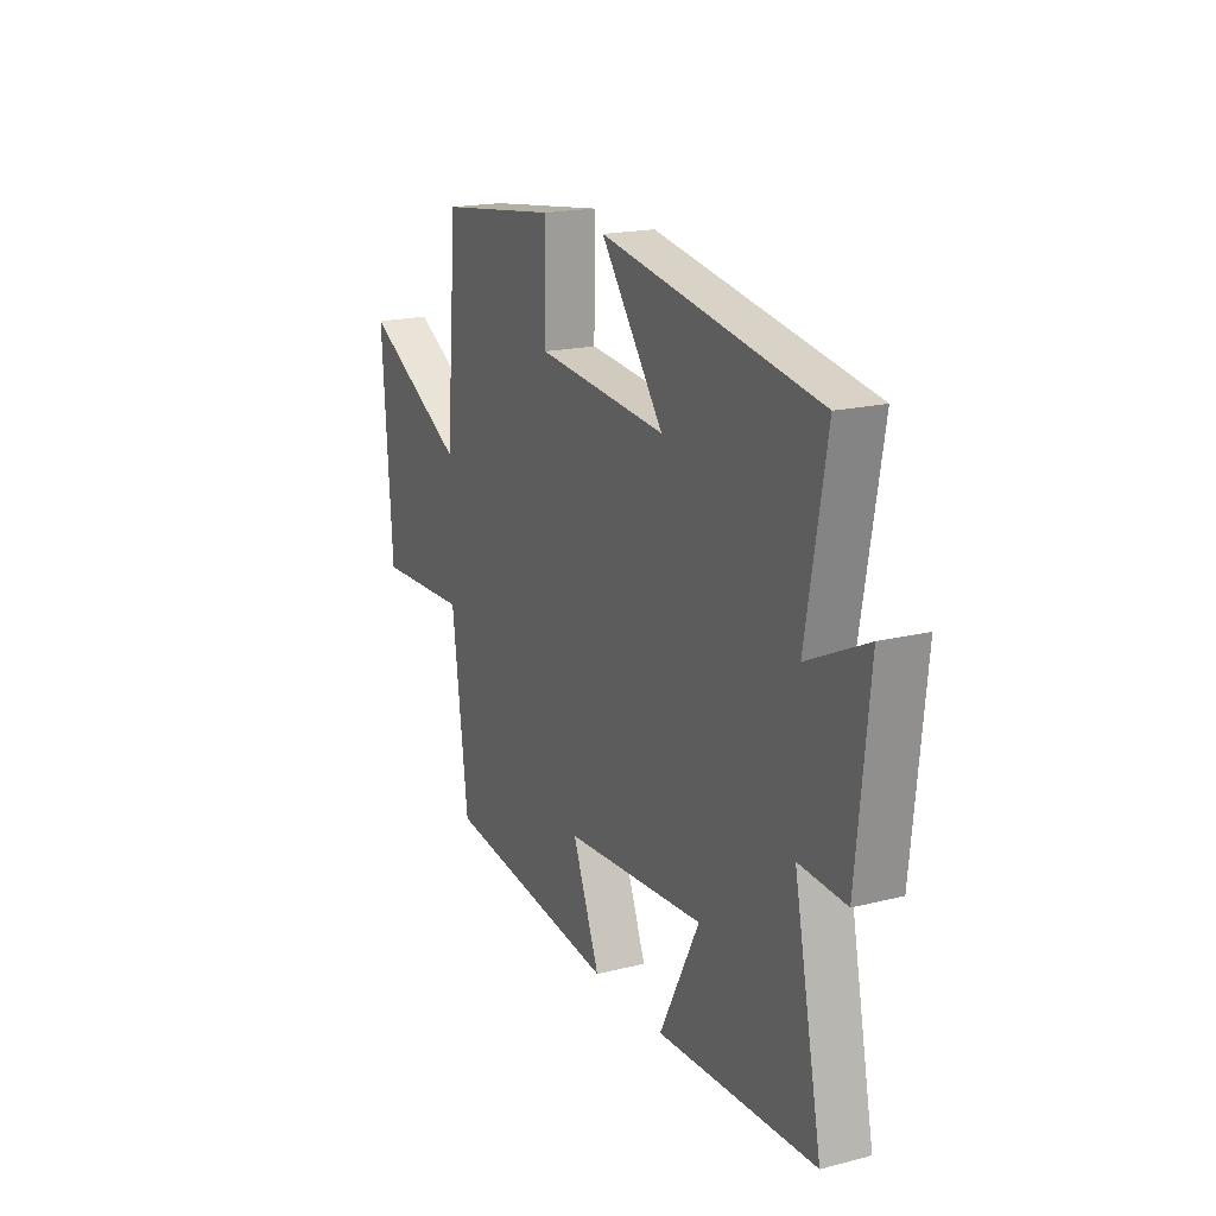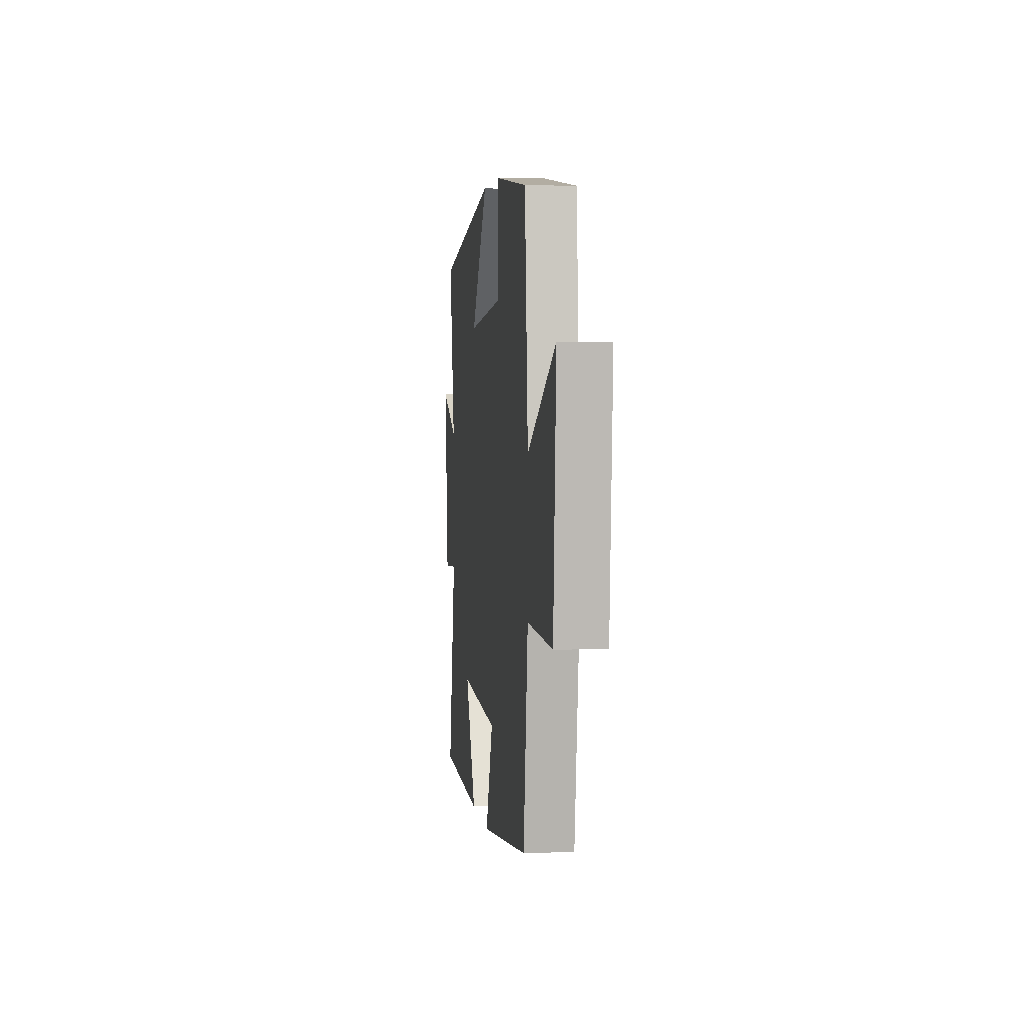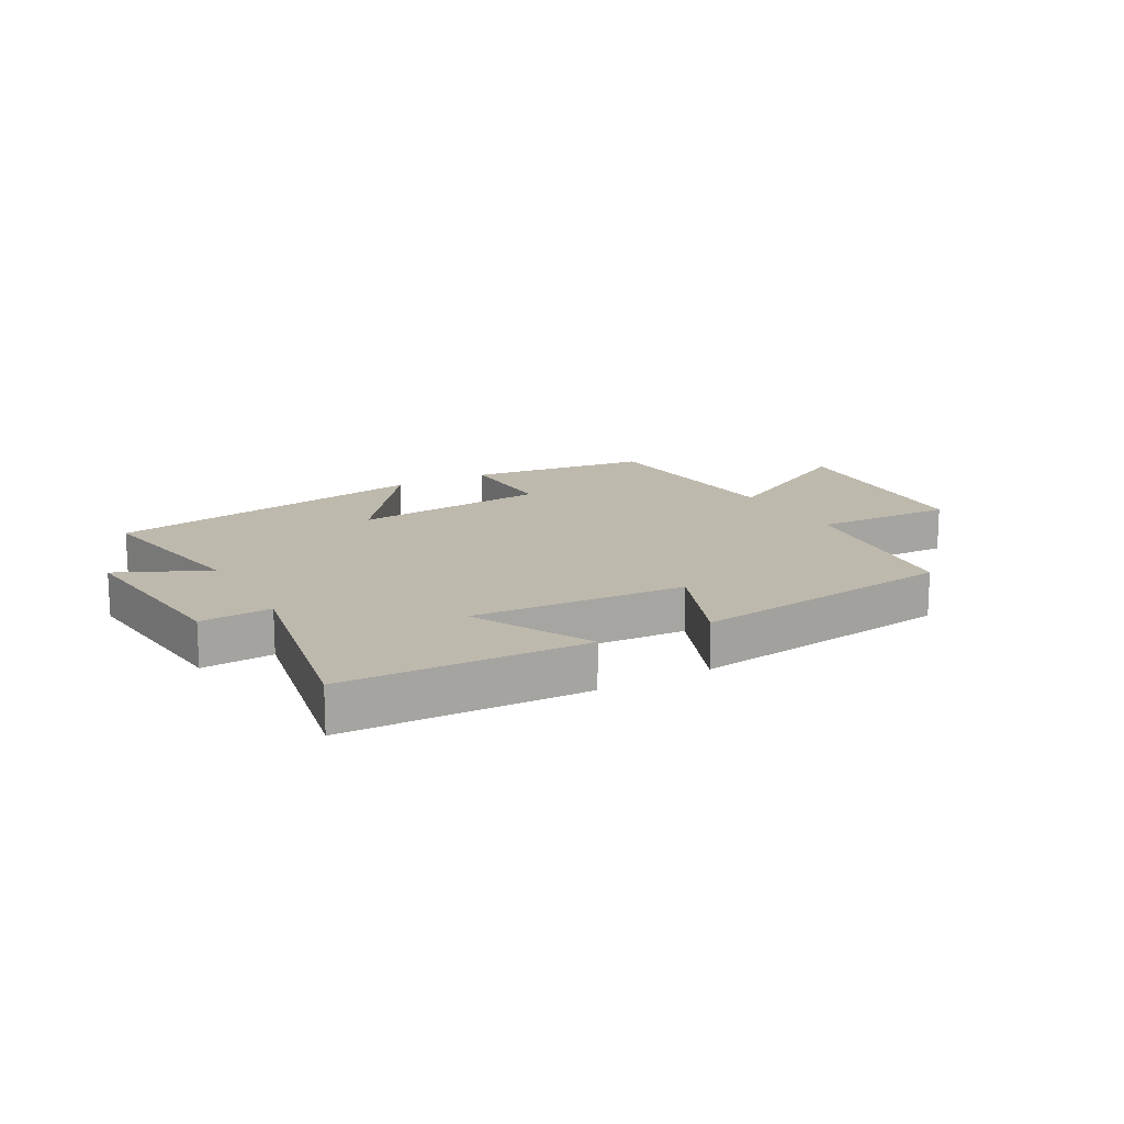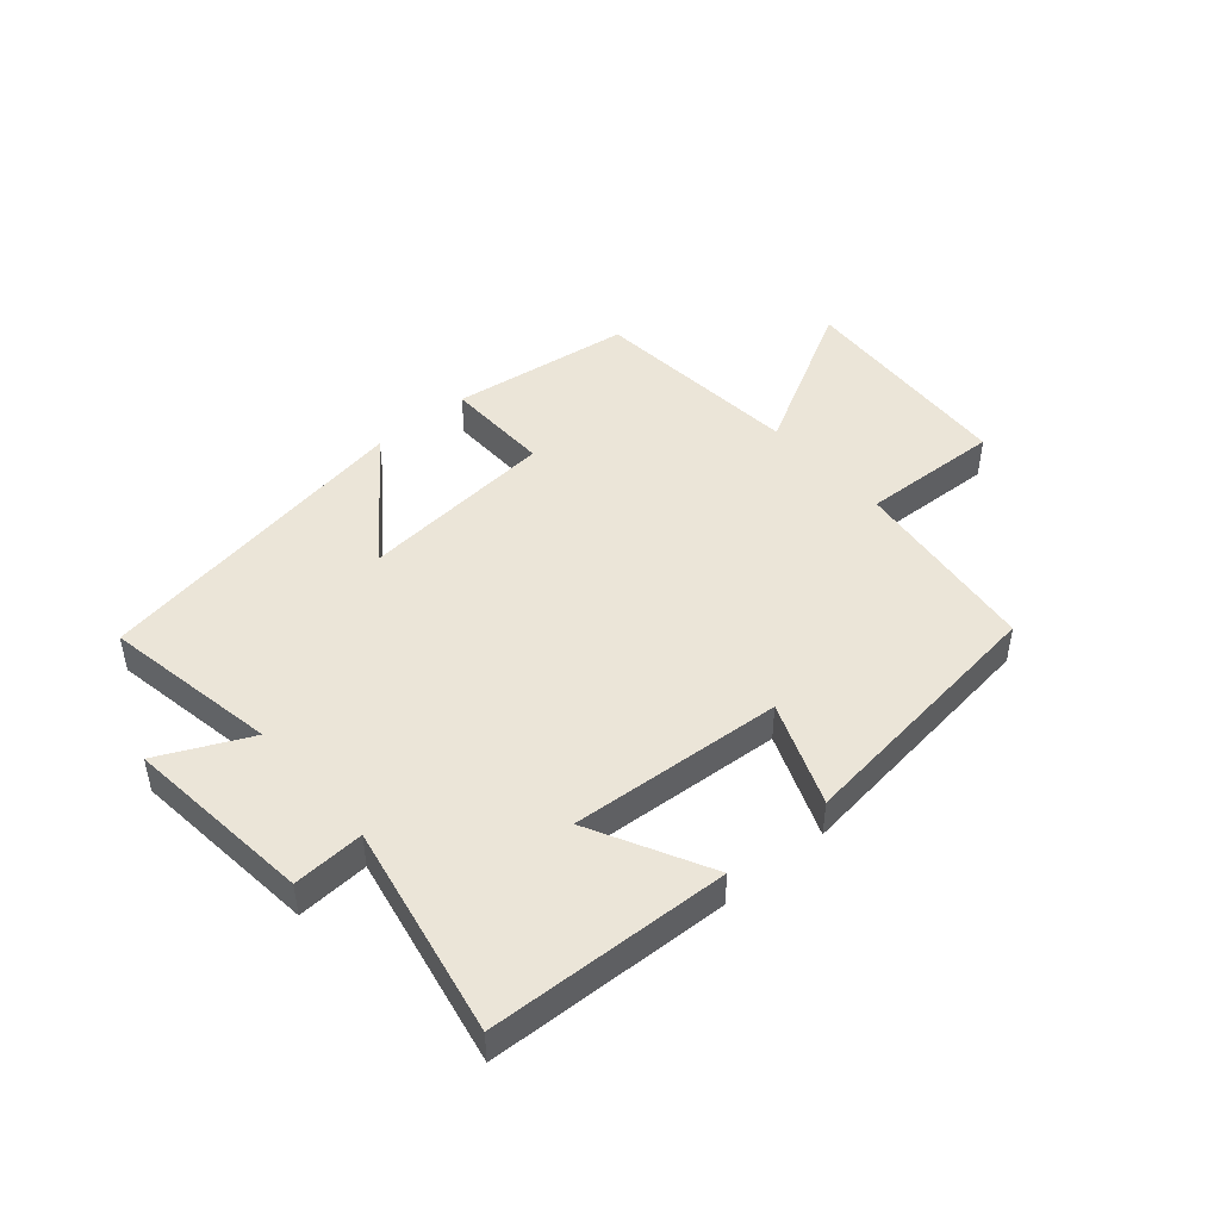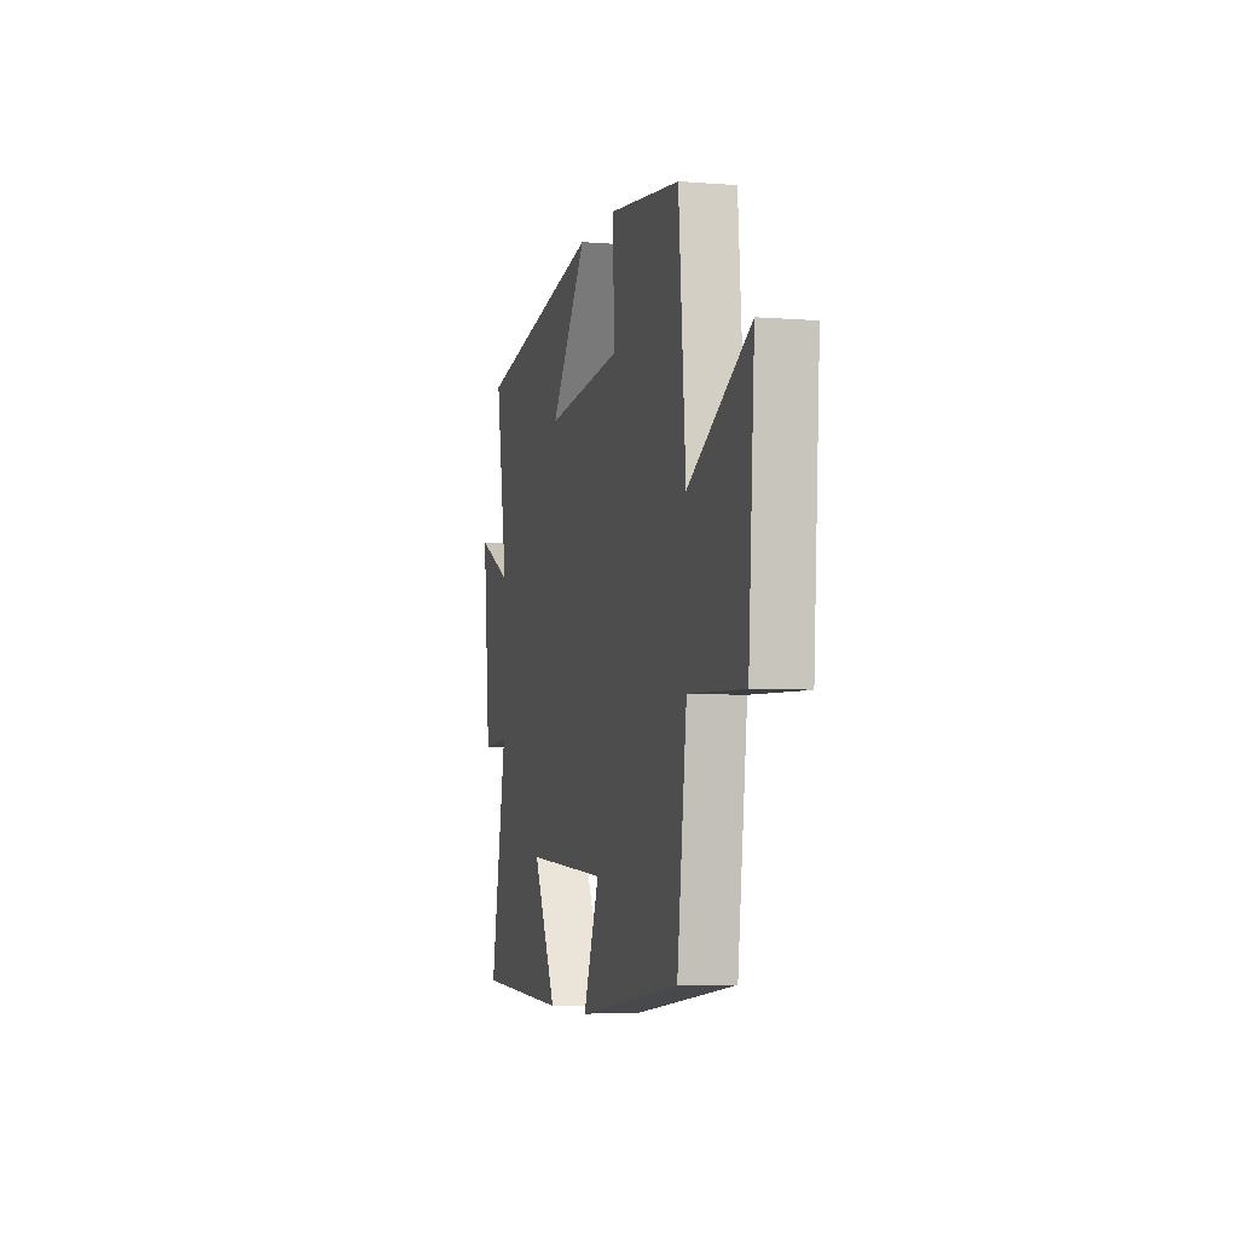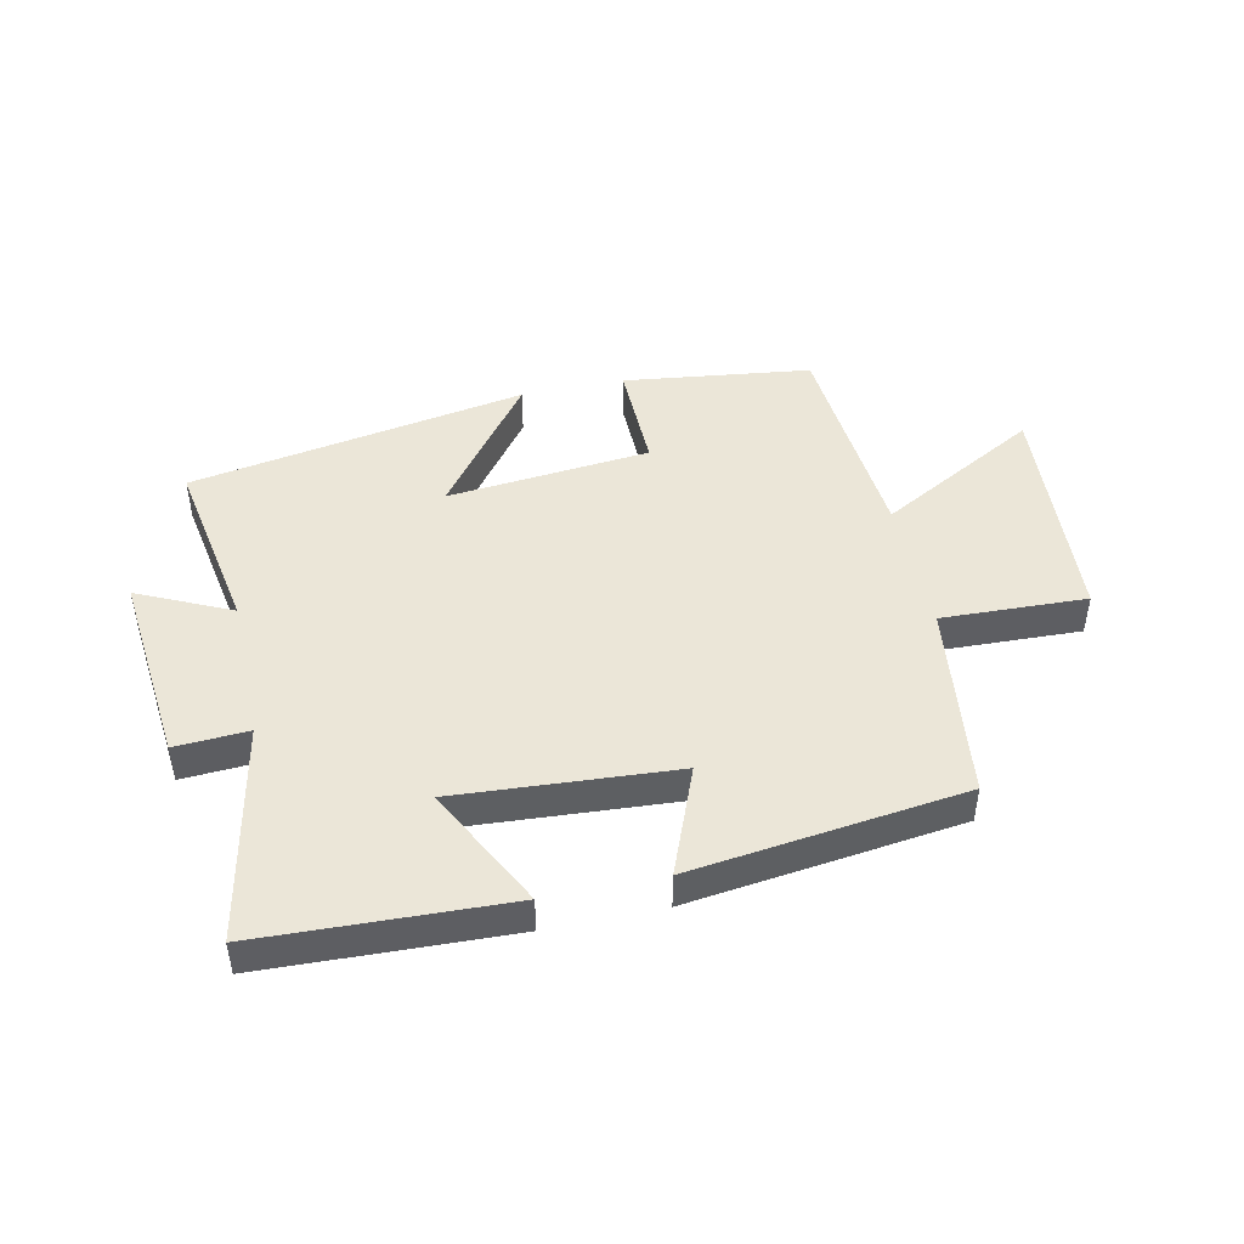
<metadata>
{"format":"obj","ext":"obj","renderer":"f3d","projection":"perspective","resolution":1024,"background":"white","views":[{"elev":18.4,"azim":64.1,"up":"+Z"},{"elev":3.2,"azim":-97.2,"up":"+Z"},{"elev":15.3,"azim":150.6,"up":"+Y"},{"elev":45.7,"azim":139.2,"up":"+Y"},{"elev":-5.2,"azim":-104.1,"up":"+Z"},{"elev":46.2,"azim":167.8,"up":"+Y"}]}
</metadata>
<code>
v -0.47 0.07 0.461
v -0.165 0.07 0.5
v -0.168 0.07 0.32
v 0.162 0.07 0.288
v 0.003 0.07 0.5
v 0.551 0.07 0.403
v 0.5 0.07 0.109
v 0.651 0.07 0.18
v 0.619 0.07 -0.136
v 0.5 0.07 -0.129
v 0.571 0.07 -0.484
v 0.17 0.07 -0.5
v 0.271 0.07 -0.302
v -0.085 0.07 -0.326
v -0.016 0.07 -0.5
v -0.459 0.07 -0.444
v -0.5 0.07 -0.123
v -0.735 0.07 -0.132
v -0.761 0.07 0.246
v -0.5 0.07 0.103
v -0.47 0 0.461
v -0.165 0 0.5
v -0.168 0 0.32
v 0.162 0 0.288
v 0.003 0 0.5
v 0.551 0 0.403
v 0.5 0 0.109
v 0.651 0 0.18
v 0.619 0 -0.136
v 0.5 0 -0.129
v 0.571 0 -0.484
v 0.17 0 -0.5
v 0.271 0 -0.302
v -0.085 0 -0.326
v -0.016 0 -0.5
v -0.459 0 -0.444
v -0.5 0 -0.123
v -0.735 0 -0.132
v -0.761 0 0.246
v -0.5 0 0.103
f 17 18 19 20
f 17 20 1
f 16 17 1
f 15 16 1
f 14 15 1
f 13 14 1
f 10 11 12 13
f 10 13 1
f 7 8 9 10
f 4 5 6 7
f 3 4 7 10
f 1 2 3
f 1 3 10
f 40 39 38 37
f 21 40 37
f 21 37 36
f 21 36 35
f 21 35 34
f 21 34 33
f 33 32 31 30
f 21 33 30
f 30 29 28 27
f 27 26 25 24
f 30 27 24 23
f 23 22 21
f 30 23 21
f 1 21 22 2
f 2 22 23 3
f 3 23 24 4
f 4 24 25 5
f 5 25 26 6
f 6 26 27 7
f 7 27 28 8
f 8 28 29 9
f 9 29 30 10
f 10 30 31 11
f 11 31 32 12
f 12 32 33 13
f 13 33 34 14
f 14 34 35 15
f 15 35 36 16
f 16 36 37 17
f 17 37 38 18
f 18 38 39 19
f 19 39 40 20
f 20 40 21 1

</code>
